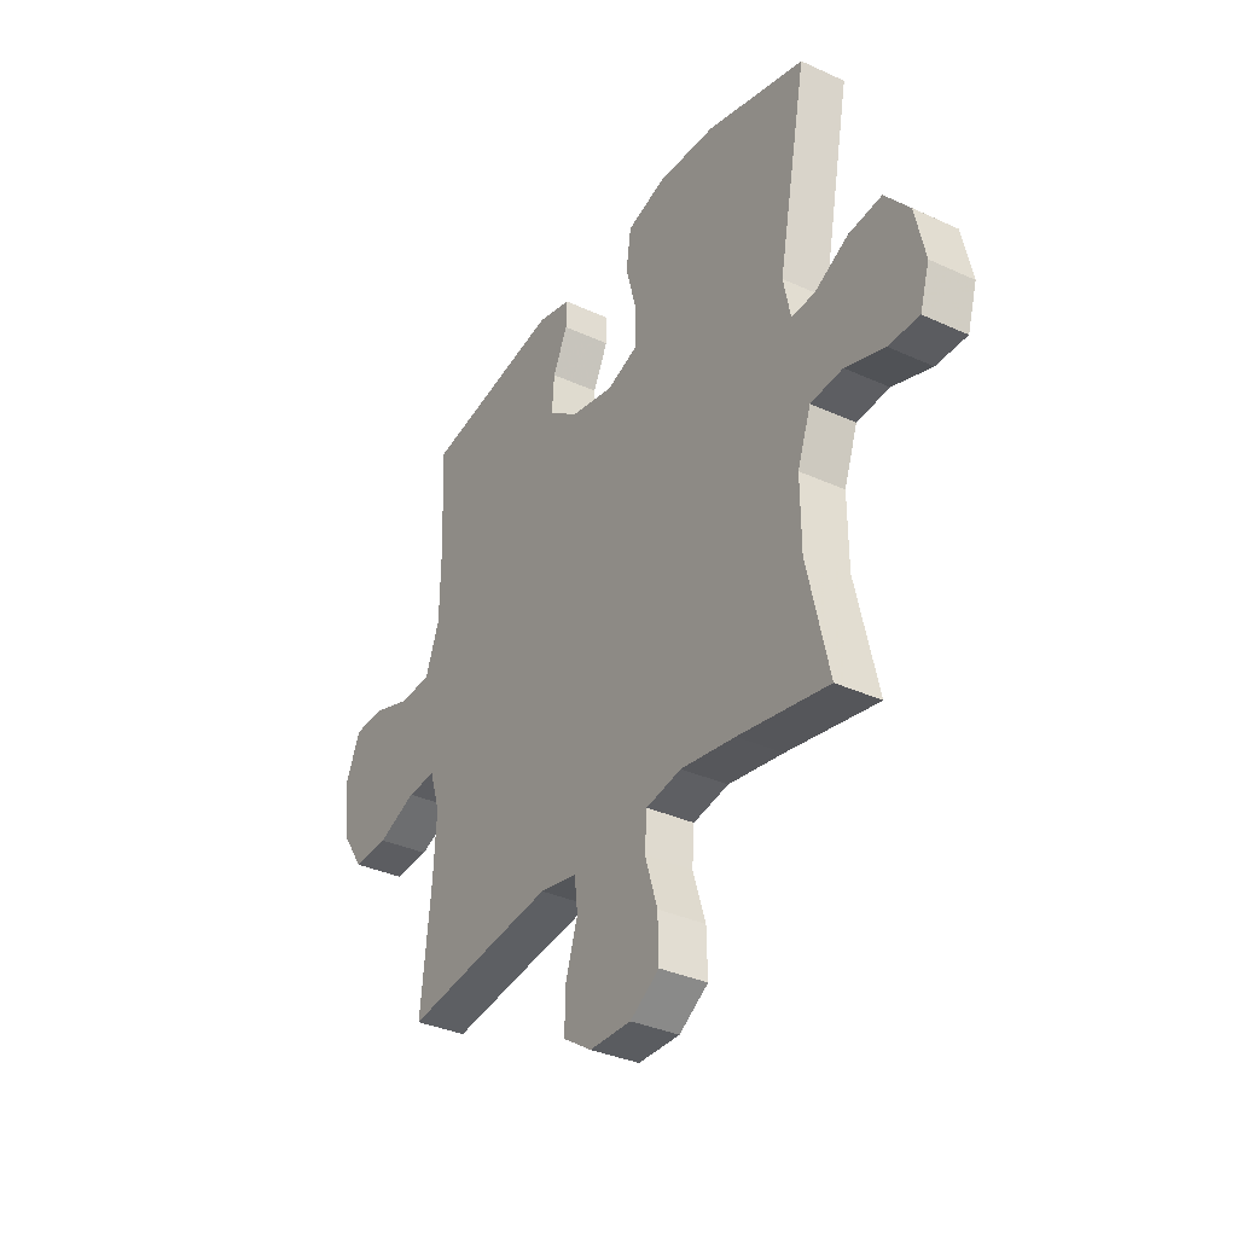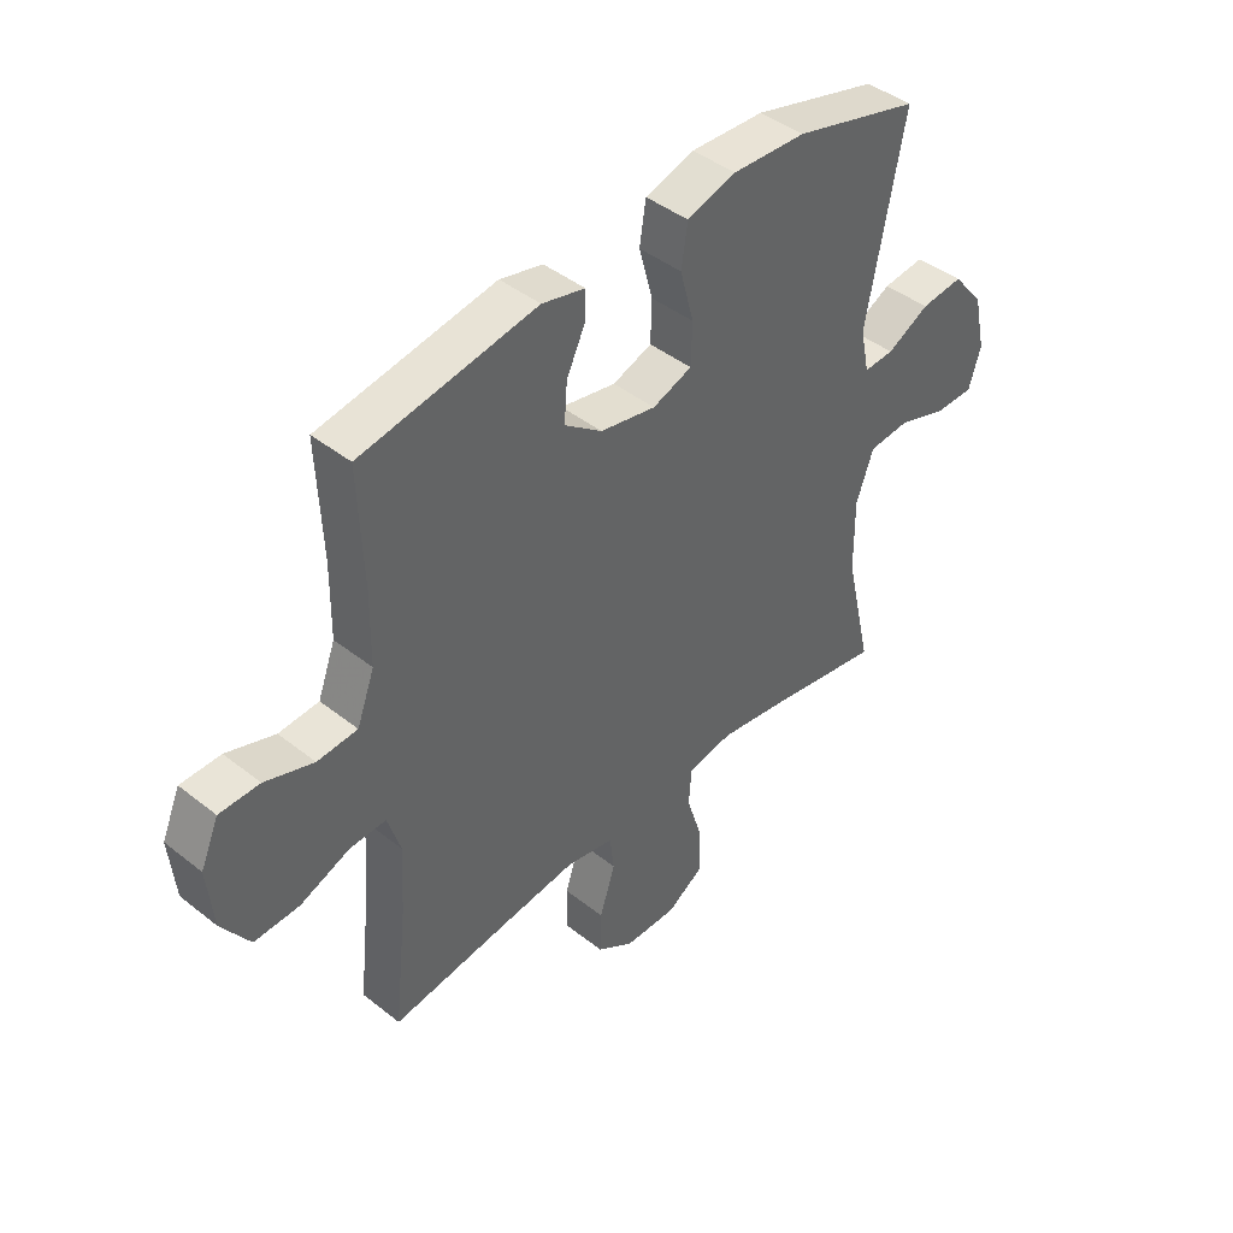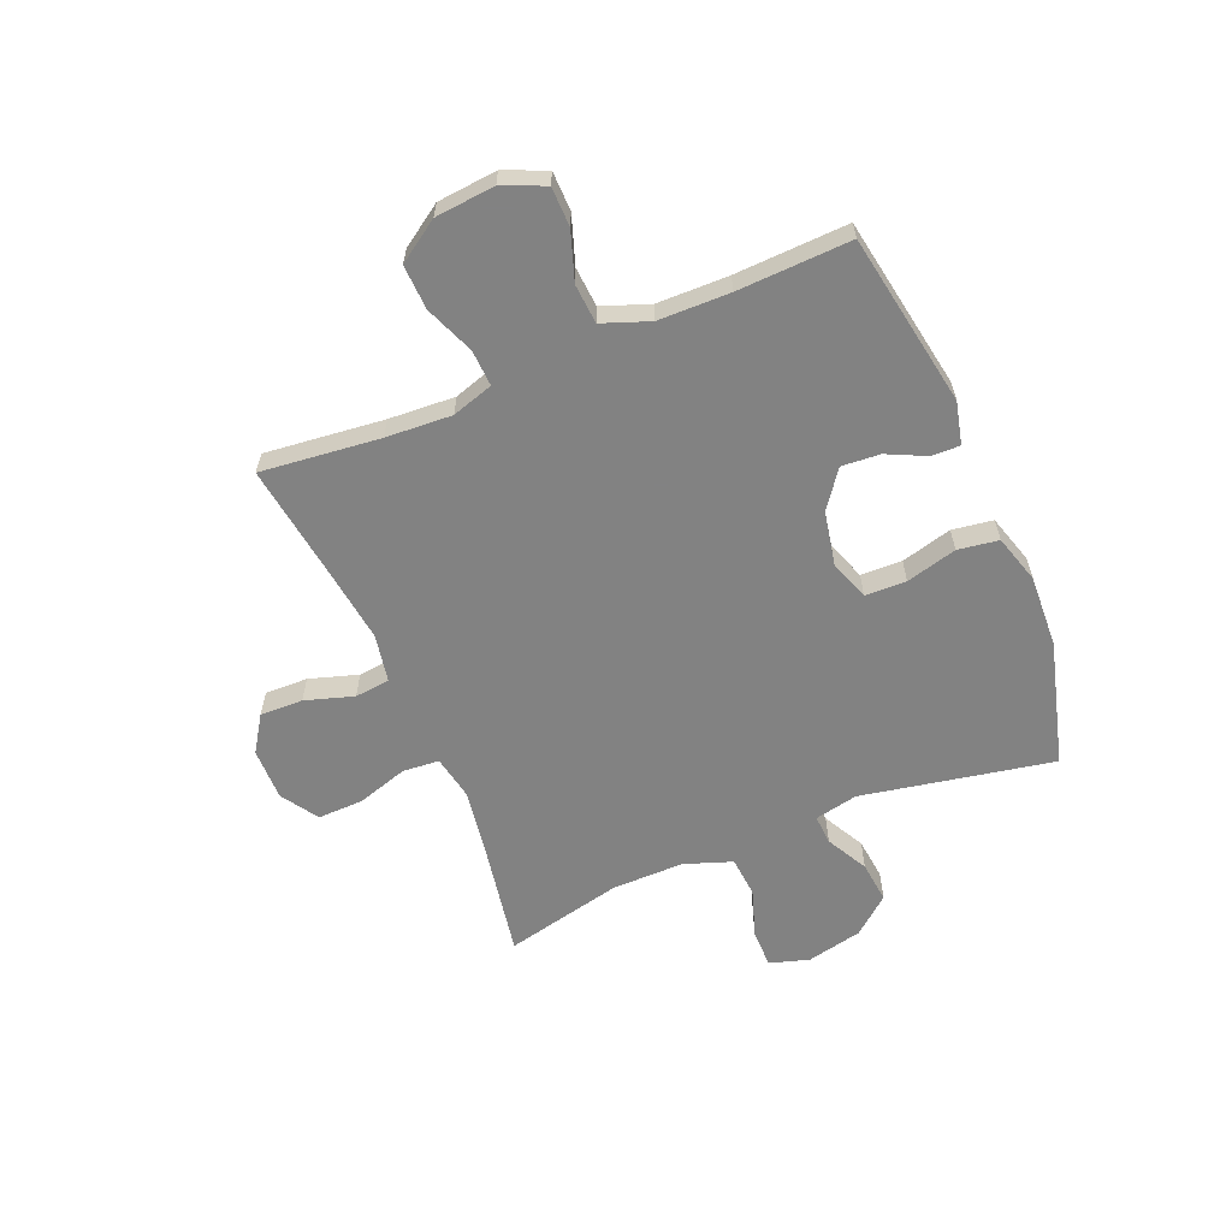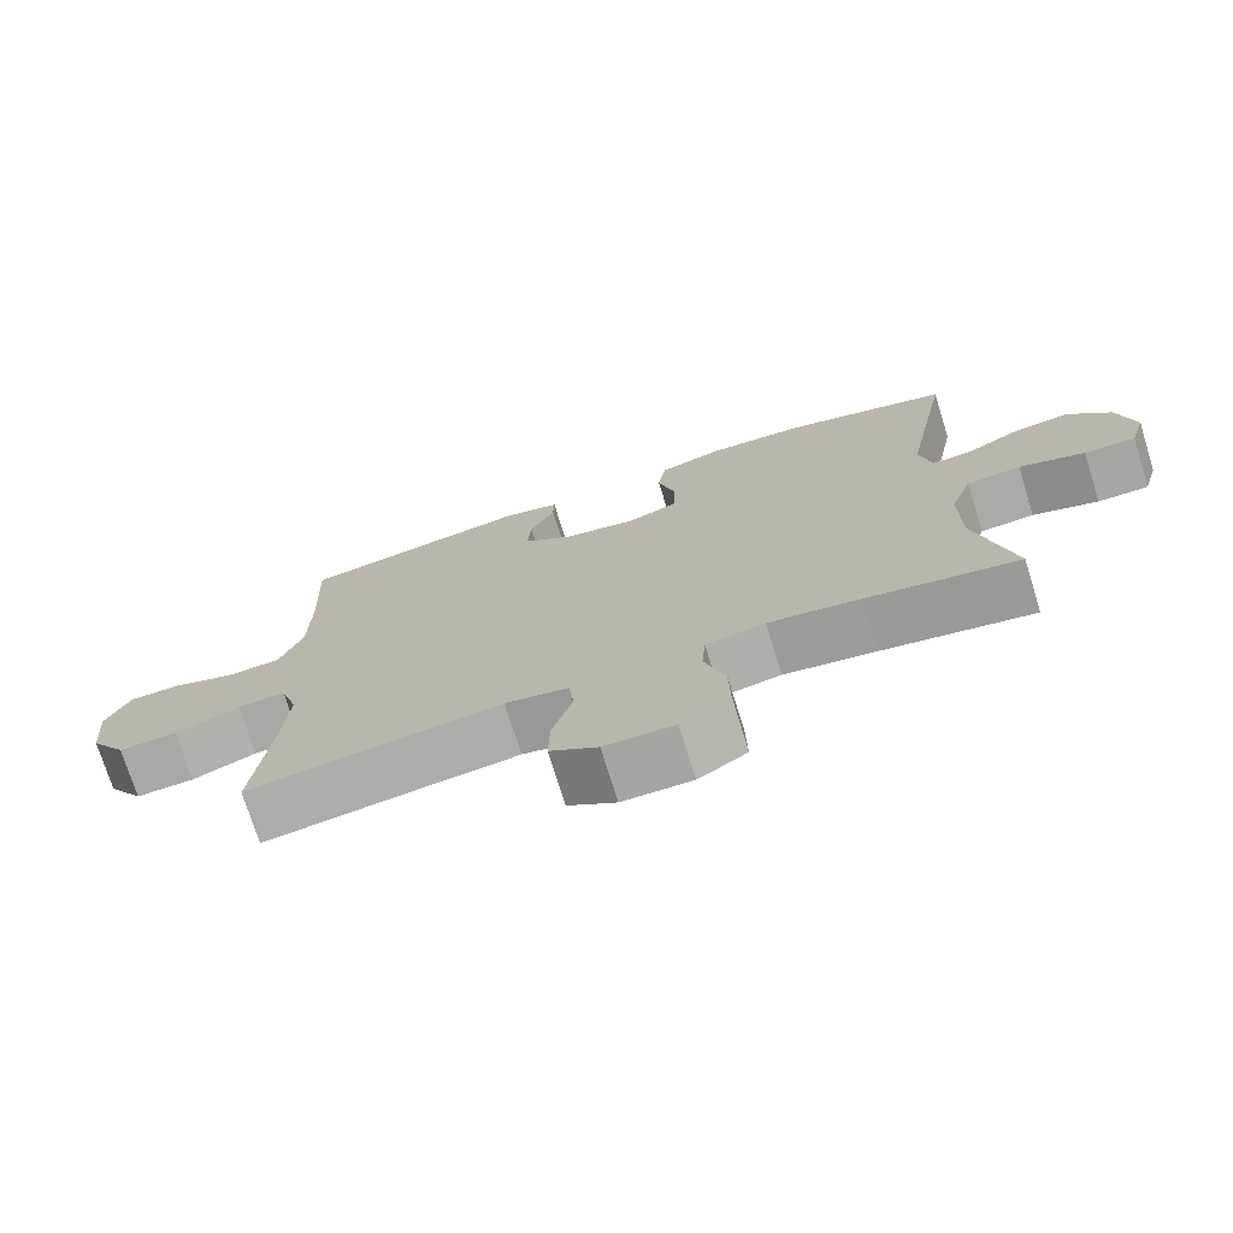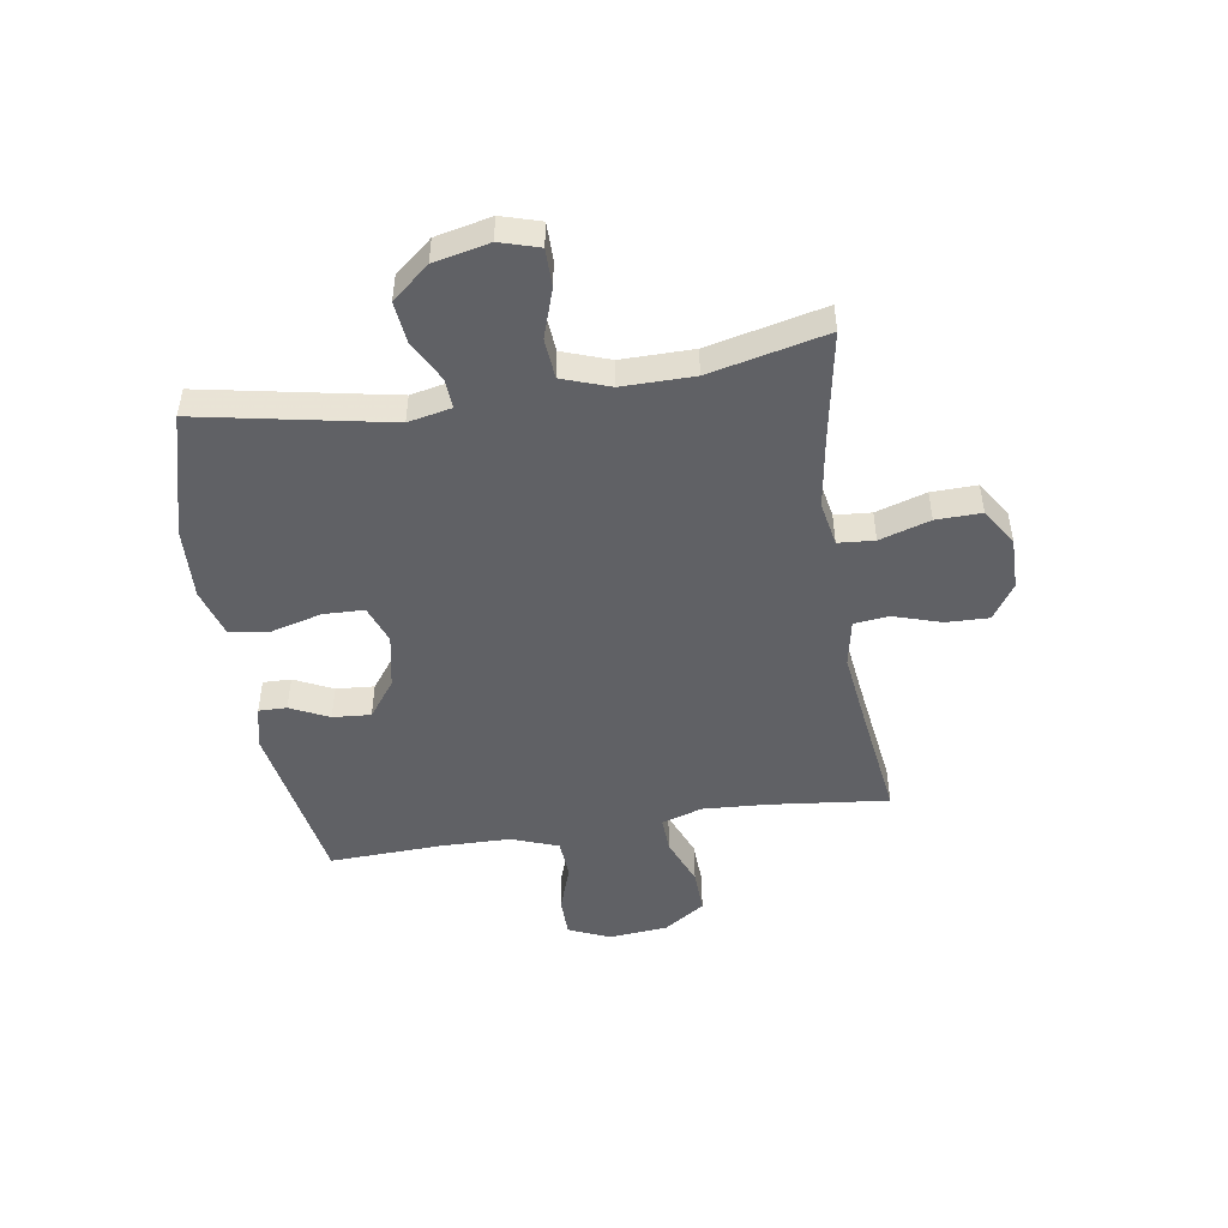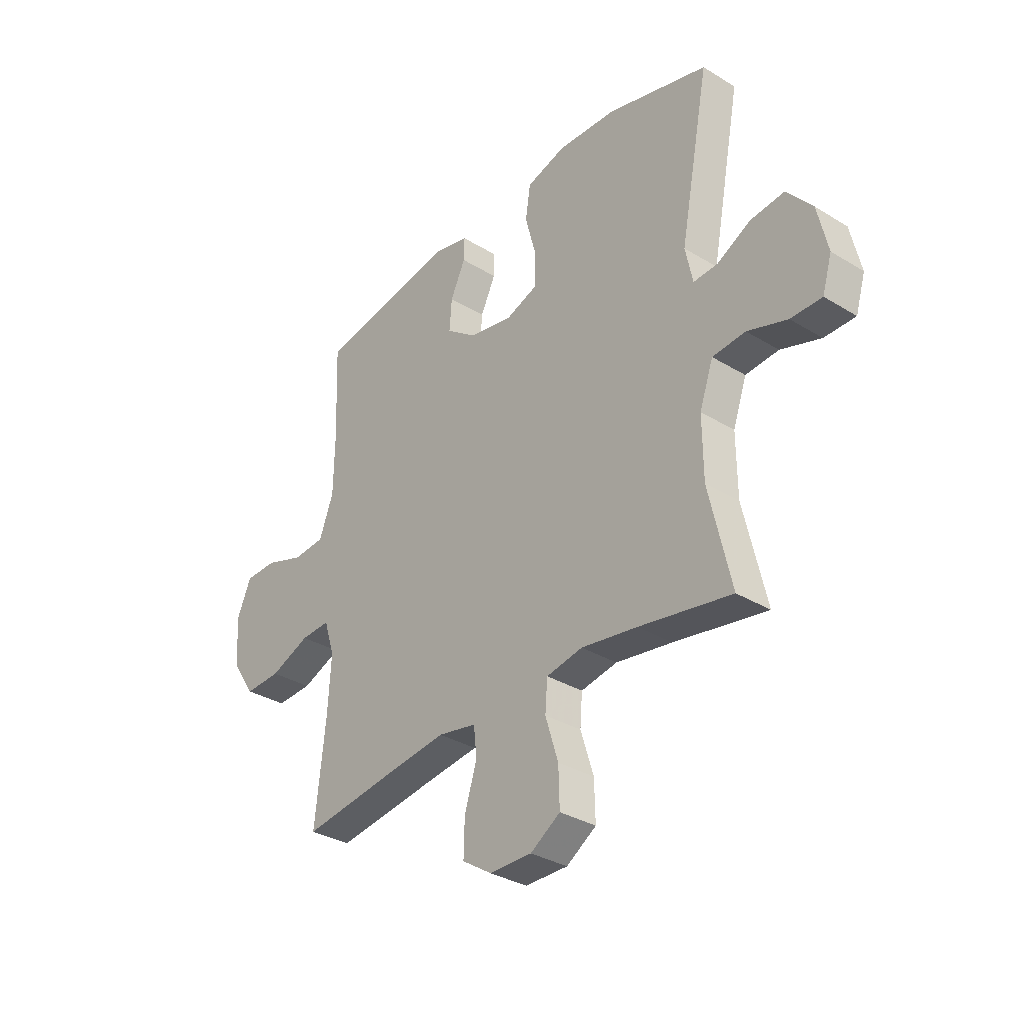
<metadata>
{"format":"obj","ext":"obj","renderer":"f3d","projection":"perspective","resolution":1024,"background":"white","views":[{"elev":-34.8,"azim":58.5,"up":"+Z"},{"elev":43.2,"azim":-46.9,"up":"+Z"},{"elev":-60.7,"azim":-67.3,"up":"+Y"},{"elev":-74.1,"azim":17.3,"up":"+Z"},{"elev":-48.5,"azim":98.9,"up":"+Y"},{"elev":-33.2,"azim":50.0,"up":"+Z"}]}
</metadata>
<code>
v 0.5 0.07 0.5
v 0.435 0.07 0.161
v 0.451 0.07 0.084
v 0.504 0.07 0.087
v 0.578 0.07 0.126
v 0.652 0.07 0.134
v 0.707 0.07 0.068
v 0.729 0.07 -0.031
v 0.708 0.07 -0.101
v 0.64 0.07 -0.101
v 0.553 0.07 -0.072
v 0.481 0.07 -0.078
v 0.451 0.07 -0.163
v 0.452 0.07 -0.291
v 0.5 0.07 -0.5
v 0.299 0.07 -0.464
v 0.177 0.07 -0.445
v 0.098 0.07 -0.46
v 0.093 0.07 -0.525
v 0.121 0.07 -0.615
v 0.123 0.07 -0.696
v 0.058 0.07 -0.738
v -0.035 0.07 -0.737
v -0.099 0.07 -0.695
v -0.097 0.07 -0.619
v -0.07 0.07 -0.533
v -0.077 0.07 -0.471
v -0.161 0.07 -0.455
v -0.288 0.07 -0.471
v -0.5 0.07 -0.5
v -0.477 0.07 -0.289
v -0.47 0.07 -0.172
v -0.493 0.07 -0.099
v -0.557 0.07 -0.102
v -0.644 0.07 -0.137
v -0.723 0.07 -0.14
v -0.772 0.07 -0.067
v -0.782 0.07 0.039
v -0.75 0.07 0.113
v -0.68 0.07 0.114
v -0.595 0.07 0.085
v -0.525 0.07 0.09
v -0.494 0.07 0.173
v -0.492 0.07 0.3
v -0.5 0.07 0.5
v -0.193 0.07 0.553
v -0.118 0.07 0.535
v -0.119 0.07 0.485
v -0.152 0.07 0.416
v -0.157 0.07 0.348
v -0.091 0.07 0.299
v 0.006 0.07 0.28
v 0.075 0.07 0.305
v 0.077 0.07 0.378
v 0.053 0.07 0.468
v 0.064 0.07 0.54
v 0.15 0.07 0.566
v 0.279 0.07 0.56
v 0.5 0 0.5
v 0.435 0 0.161
v 0.451 0 0.084
v 0.504 0 0.087
v 0.578 0 0.126
v 0.652 0 0.134
v 0.707 0 0.068
v 0.729 0 -0.031
v 0.708 0 -0.101
v 0.64 0 -0.101
v 0.553 0 -0.072
v 0.481 0 -0.078
v 0.451 0 -0.163
v 0.452 0 -0.291
v 0.5 0 -0.5
v 0.299 0 -0.464
v 0.177 0 -0.445
v 0.098 0 -0.46
v 0.093 0 -0.525
v 0.121 0 -0.615
v 0.123 0 -0.696
v 0.058 0 -0.738
v -0.035 0 -0.737
v -0.099 0 -0.695
v -0.097 0 -0.619
v -0.07 0 -0.533
v -0.077 0 -0.471
v -0.161 0 -0.455
v -0.288 0 -0.471
v -0.5 0 -0.5
v -0.477 0 -0.289
v -0.47 0 -0.172
v -0.493 0 -0.099
v -0.557 0 -0.102
v -0.644 0 -0.137
v -0.723 0 -0.14
v -0.772 0 -0.067
v -0.782 0 0.039
v -0.75 0 0.113
v -0.68 0 0.114
v -0.595 0 0.085
v -0.525 0 0.09
v -0.494 0 0.173
v -0.492 0 0.3
v -0.5 0 0.5
v -0.193 0 0.553
v -0.118 0 0.535
v -0.119 0 0.485
v -0.152 0 0.416
v -0.157 0 0.348
v -0.091 0 0.299
v 0.006 0 0.28
v 0.075 0 0.305
v 0.077 0 0.378
v 0.053 0 0.468
v 0.064 0 0.54
v 0.15 0 0.566
v 0.279 0 0.56
f 58 1 2
f 57 58 2
f 56 57 2
f 55 56 2
f 54 55 2
f 53 54 2 3
f 52 53 3
f 51 52 3
f 47 48 49
f 46 47 49
f 45 46 49
f 44 45 49
f 43 44 49 50
f 42 43 50 51
f 39 40 41
f 38 39 41
f 37 38 41
f 36 37 41
f 35 36 41
f 34 35 41
f 33 34 41 42
f 42 51 3
f 33 42 3
f 32 33 3
f 29 30 31
f 32 3 4
f 31 32 4
f 29 31 4
f 28 29 4
f 24 25 26
f 23 24 26
f 22 23 26
f 21 22 26
f 20 21 26
f 19 20 26
f 18 19 26 27
f 4 5 6
f 28 4 6
f 27 28 6
f 18 27 6
f 17 18 6
f 14 15 16
f 13 14 16 17
f 9 10 11
f 8 9 11
f 7 8 11
f 6 7 11
f 6 11 12
f 17 6 12
f 12 13 17
f 60 59 116
f 60 116 115
f 60 115 114
f 60 114 113
f 60 113 112
f 61 60 112 111
f 61 111 110
f 61 110 109
f 107 106 105
f 107 105 104
f 107 104 103
f 107 103 102
f 108 107 102 101
f 109 108 101 100
f 99 98 97
f 99 97 96
f 99 96 95
f 99 95 94
f 99 94 93
f 99 93 92
f 100 99 92 91
f 61 109 100
f 61 100 91
f 61 91 90
f 89 88 87
f 62 61 90
f 62 90 89
f 62 89 87
f 62 87 86
f 84 83 82
f 84 82 81
f 84 81 80
f 84 80 79
f 84 79 78
f 84 78 77
f 85 84 77 76
f 64 63 62
f 64 62 86
f 64 86 85
f 64 85 76
f 64 76 75
f 74 73 72
f 75 74 72 71
f 69 68 67
f 69 67 66
f 69 66 65
f 69 65 64
f 70 69 64
f 70 64 75
f 75 71 70
f 1 59 60 2
f 2 60 61 3
f 3 61 62 4
f 4 62 63 5
f 5 63 64 6
f 6 64 65 7
f 7 65 66 8
f 8 66 67 9
f 9 67 68 10
f 10 68 69 11
f 11 69 70 12
f 12 70 71 13
f 13 71 72 14
f 14 72 73 15
f 15 73 74 16
f 16 74 75 17
f 17 75 76 18
f 18 76 77 19
f 19 77 78 20
f 20 78 79 21
f 21 79 80 22
f 22 80 81 23
f 23 81 82 24
f 24 82 83 25
f 25 83 84 26
f 26 84 85 27
f 27 85 86 28
f 28 86 87 29
f 29 87 88 30
f 30 88 89 31
f 31 89 90 32
f 32 90 91 33
f 33 91 92 34
f 34 92 93 35
f 35 93 94 36
f 36 94 95 37
f 37 95 96 38
f 38 96 97 39
f 39 97 98 40
f 40 98 99 41
f 41 99 100 42
f 42 100 101 43
f 43 101 102 44
f 44 102 103 45
f 45 103 104 46
f 46 104 105 47
f 47 105 106 48
f 48 106 107 49
f 49 107 108 50
f 50 108 109 51
f 51 109 110 52
f 52 110 111 53
f 53 111 112 54
f 54 112 113 55
f 55 113 114 56
f 56 114 115 57
f 57 115 116 58
f 58 116 59 1

</code>
